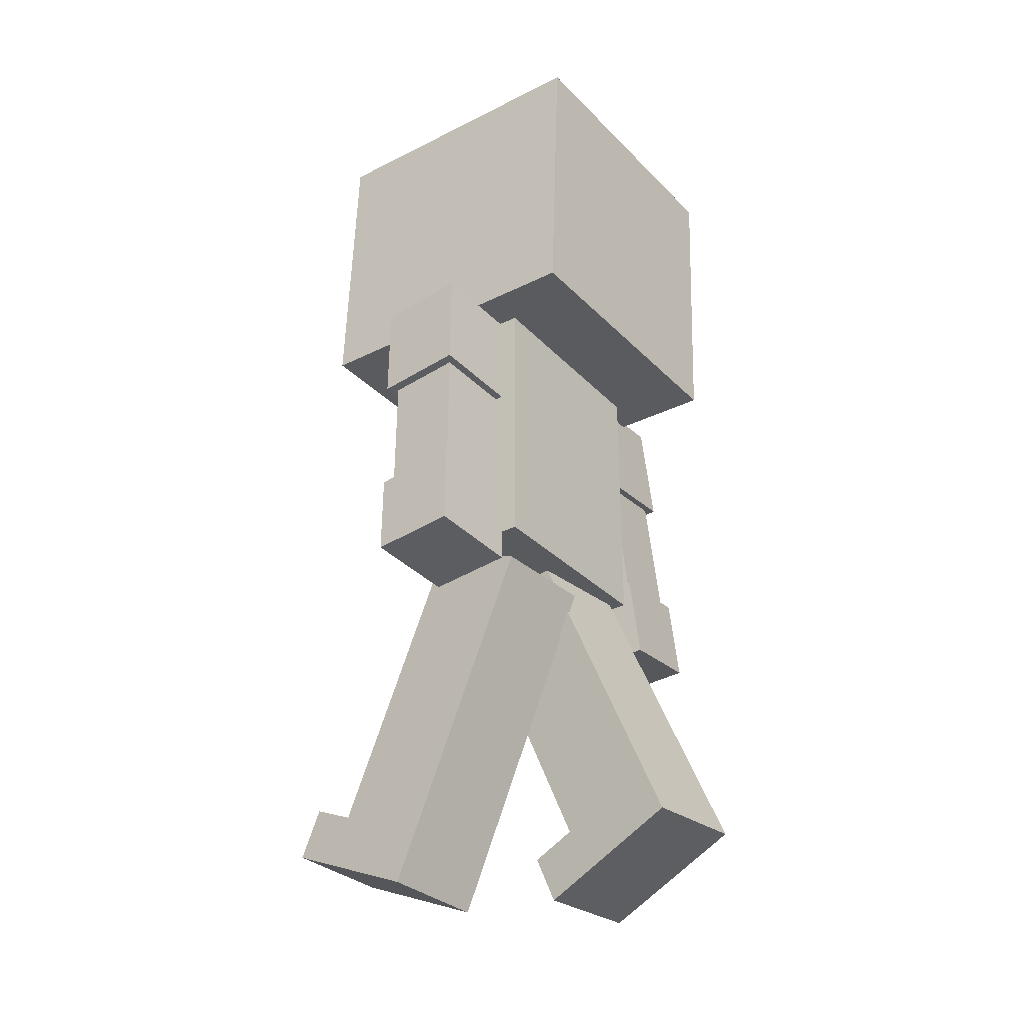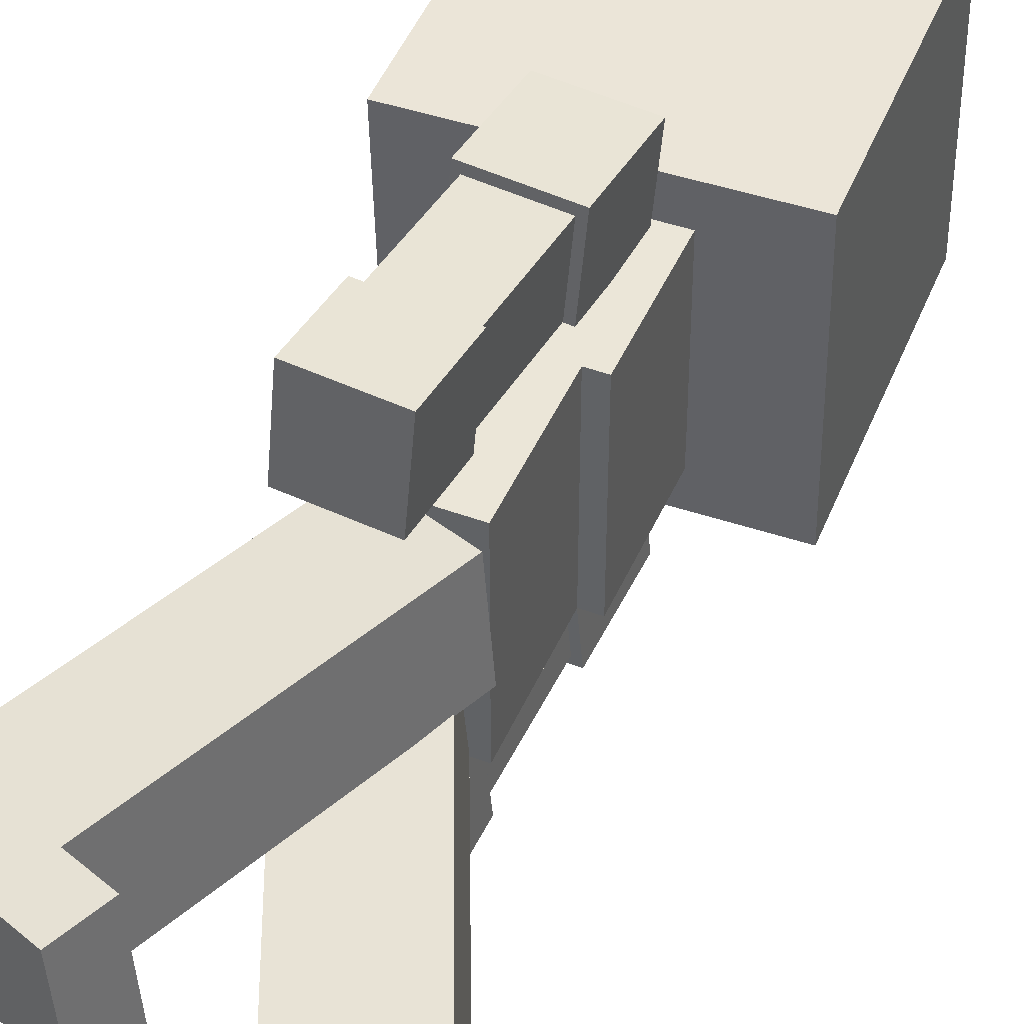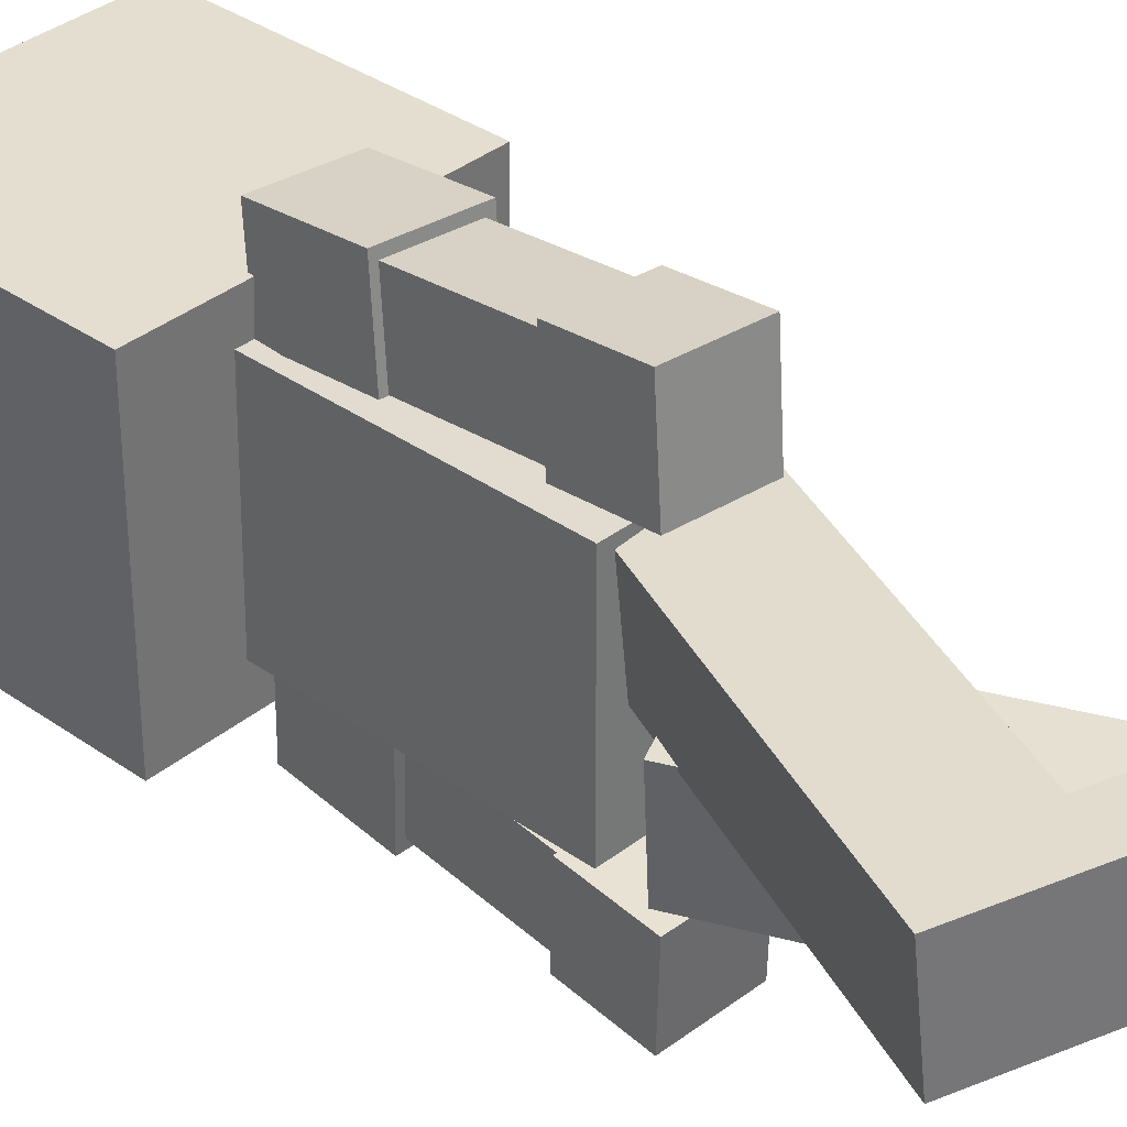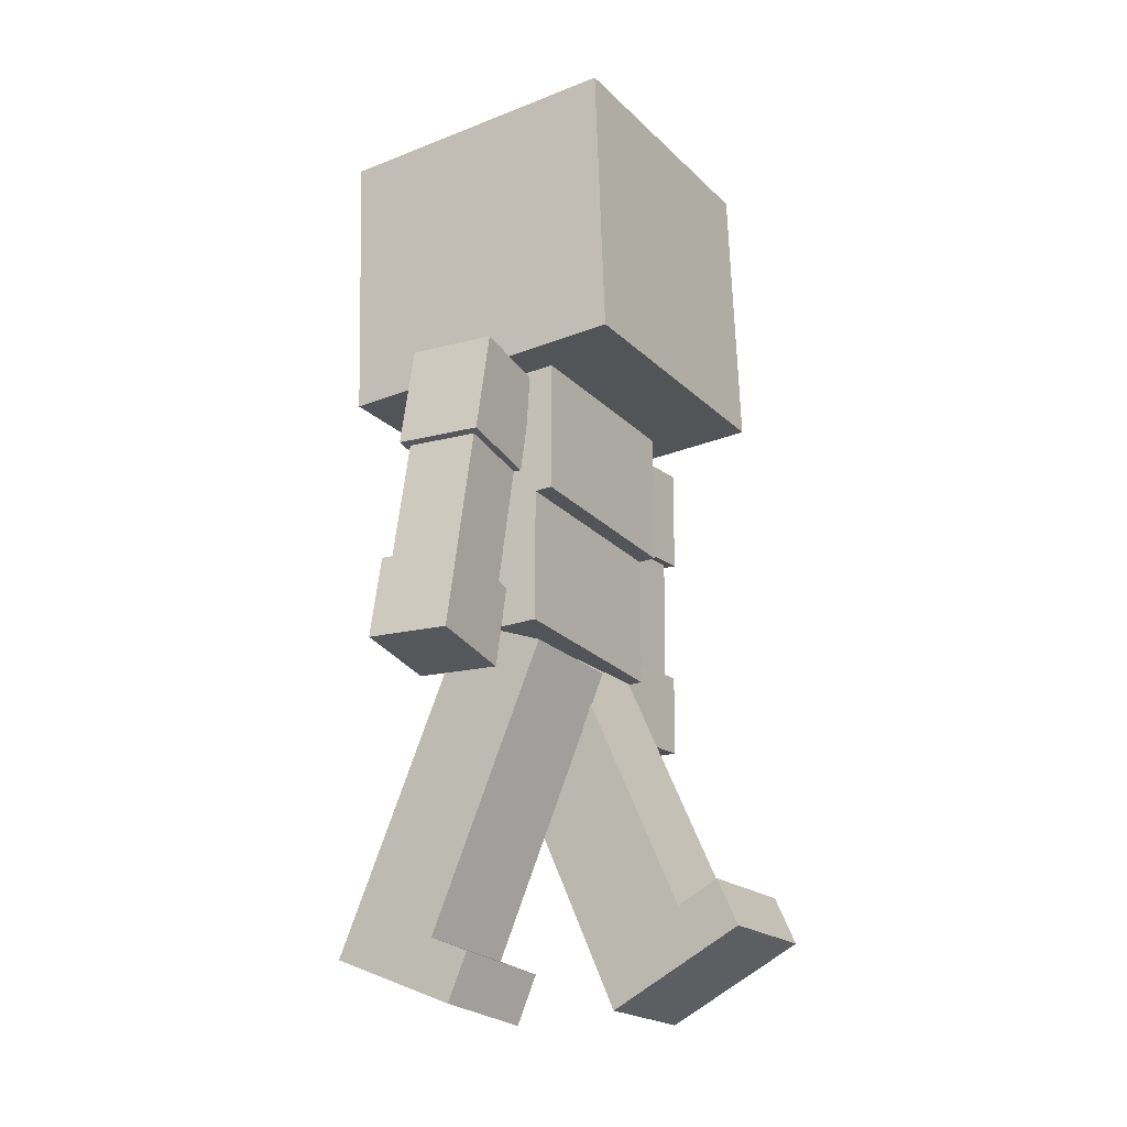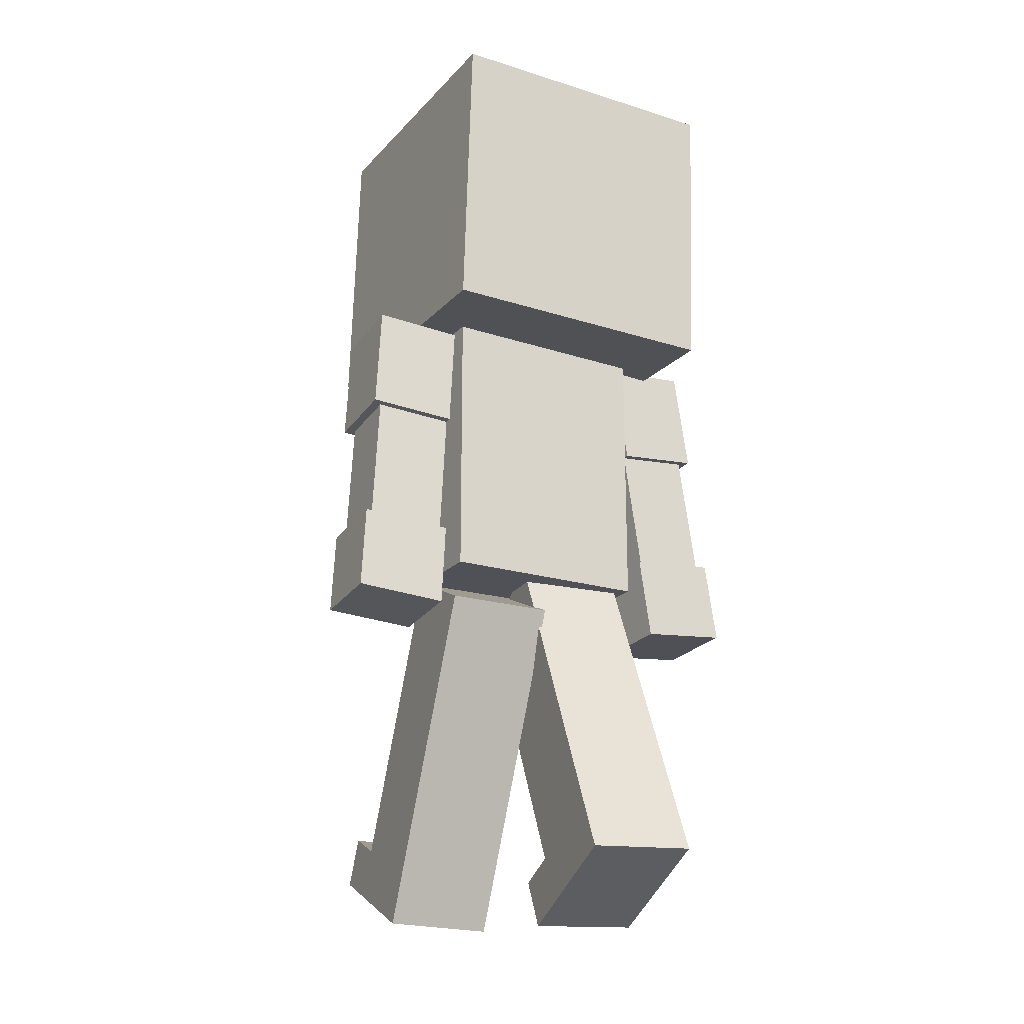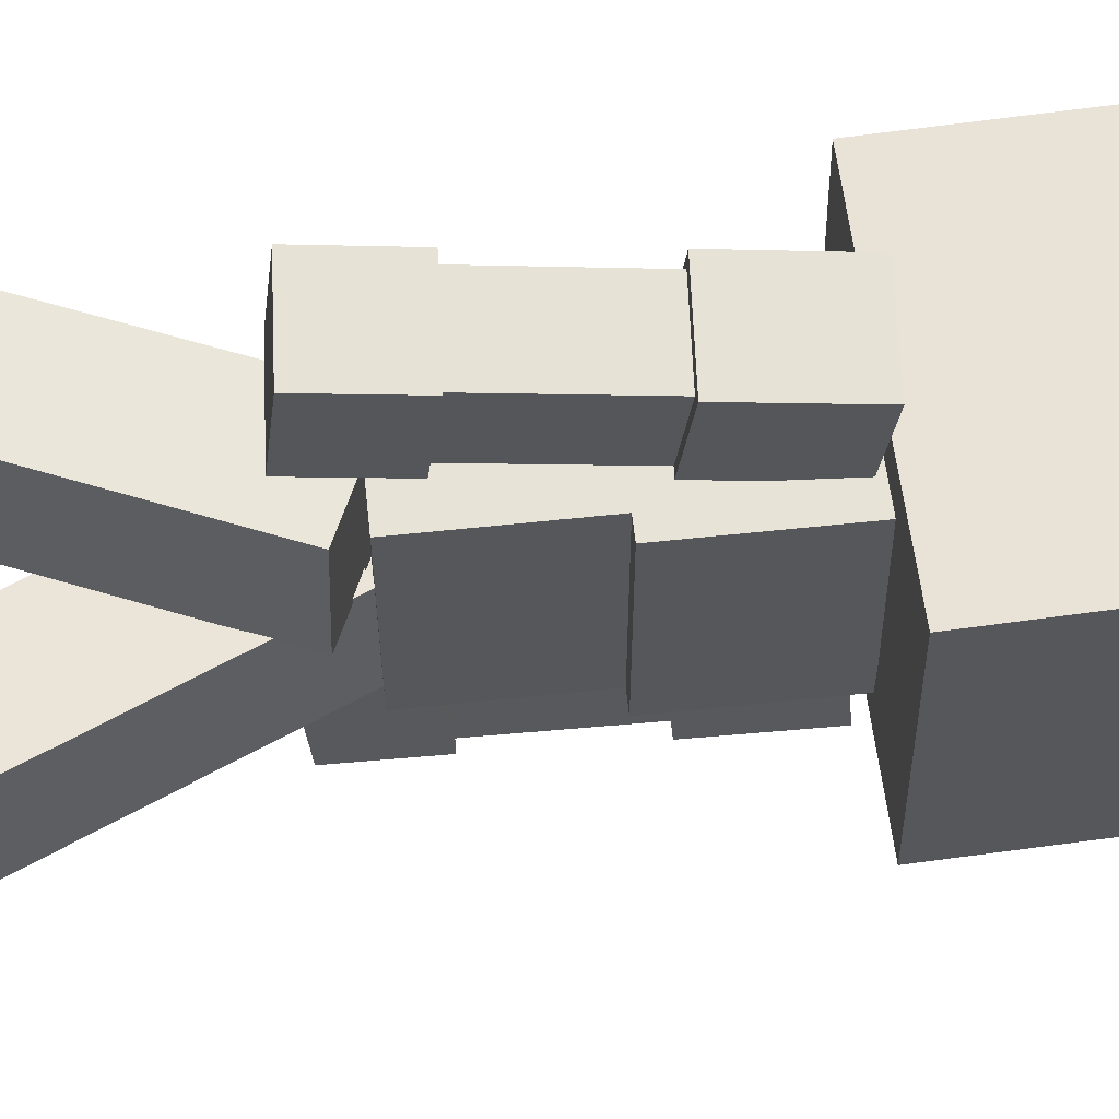
<metadata>
{"format":"obj","ext":"obj","renderer":"f3d","projection":"perspective","resolution":1024,"background":"white","views":[{"elev":-31.8,"azim":35.9,"up":"+Z"},{"elev":46.2,"azim":-157.1,"up":"+Y"},{"elev":34.4,"azim":133.9,"up":"+Y"},{"elev":-23.3,"azim":-148.5,"up":"+Z"},{"elev":-20.5,"azim":60.9,"up":"+Z"},{"elev":62.3,"azim":-96.1,"up":"+Y"}]}
</metadata>
<code>
g Object003
v 0.0998 0.1731 0.5221
v 0.0998 -0.1769 0.5221
v -0.1175 -0.1769 0.5221
v -0.1175 0.1731 0.5221
v -0.08688 -0.1769 0.05866
v 0.0998 -0.1769 0.05866
v 0.0998 0.1731 0.05866
v -0.08688 0.1731 0.05866
v -0.08688 -0.1769 0.288
v -0.1175 -0.1769 0.288
v -0.1175 -0.1769 0.5221
v 0.0998 -0.1769 0.5221
v 0.0998 -0.1769 0.05866
v -0.08688 -0.1769 0.05866
v 0.0998 -0.1769 0.5221
v 0.0998 0.1731 0.5221
v 0.0998 0.1731 0.05866
v 0.0998 -0.1769 0.05866
v 0.0998 0.1731 0.5221
v -0.08688 0.1731 0.05866
v 0.0998 0.1731 0.05866
v -0.08688 0.1731 0.288
v -0.1175 0.1731 0.288
v -0.1175 0.1731 0.5221
v -0.08688 -0.1769 0.05866
v -0.08688 0.1731 0.05866
v -0.08688 0.1731 0.288
v -0.08688 -0.1769 0.288
v -0.1175 -0.1769 0.5221
v -0.1175 -0.1769 0.288
v -0.1175 0.1731 0.288
v -0.1175 0.1731 0.5221
v -0.08688 0.1731 0.288
v -0.1175 0.1731 0.288
v -0.1175 -0.1769 0.288
v -0.08688 -0.1769 0.288
v -0.06074 -0.1724 0.06448
v -0.04729 0.002034 0.06033
v 0.1124 -0.01195 -0.009828
v 0.09897 -0.1864 -0.005679
v -0.3691 -0.1606 -0.4407
v -0.1365 -0.181 -0.5428
v -0.1231 -0.006568 -0.547
v -0.3556 0.01379 -0.4448
v -0.3556 0.01379 -0.4448
v -0.3215 0.01301 -0.3669
v -0.3349 -0.1614 -0.3628
v -0.3691 -0.1606 -0.4407
v -0.2621 -0.1678 -0.3948
v -0.3349 -0.1614 -0.3628
v -0.3215 0.01301 -0.3669
v -0.2487 0.006633 -0.3989
v -0.2621 -0.1678 -0.3948
v -0.06074 -0.1724 0.06448
v 0.09897 -0.1864 -0.005679
v -0.1365 -0.181 -0.5428
v -0.3691 -0.1606 -0.4407
v -0.3349 -0.1614 -0.3628
v -0.1365 -0.181 -0.5428
v 0.09897 -0.1864 -0.005679
v 0.1124 -0.01195 -0.009828
v -0.1231 -0.006568 -0.547
v -0.1231 -0.006568 -0.547
v 0.1124 -0.01195 -0.009828
v -0.04729 0.002034 0.06033
v -0.2487 0.006633 -0.3989
v -0.3215 0.01301 -0.3669
v -0.3556 0.01379 -0.4448
v -0.2487 0.006633 -0.3989
v -0.04729 0.002034 0.06033
v -0.06074 -0.1724 0.06448
v -0.2621 -0.1678 -0.3948
v -0.112 0.0001031 0.01427
v -0.09566 0.1742 0.02164
v 0.06459 0.1563 0.08965
v 0.04824 -0.01782 0.08228
v 0.04421 0.009619 -0.5566
v 0.2775 -0.01648 -0.4576
v 0.2939 0.1576 -0.4502
v 0.06055 0.1837 -0.5493
v 0.06055 0.1837 -0.5493
v 0.02731 0.1835 -0.471
v 0.01097 0.009425 -0.4783
v 0.04421 0.009619 -0.5566
v 0.08404 0.001251 -0.4473
v 0.01097 0.009425 -0.4783
v 0.02731 0.1835 -0.471
v 0.1004 0.1753 -0.44
v 0.08404 0.001251 -0.4473
v -0.112 0.0001031 0.01427
v 0.04824 -0.01782 0.08228
v 0.2775 -0.01648 -0.4576
v 0.04421 0.009619 -0.5566
v 0.01097 0.009425 -0.4783
v 0.2775 -0.01648 -0.4576
v 0.04824 -0.01782 0.08228
v 0.06459 0.1563 0.08965
v 0.2939 0.1576 -0.4502
v 0.2939 0.1576 -0.4502
v 0.06459 0.1563 0.08965
v -0.09566 0.1742 0.02164
v 0.1004 0.1753 -0.44
v 0.02731 0.1835 -0.471
v 0.06055 0.1837 -0.5493
v 0.1004 0.1753 -0.44
v -0.09566 0.1742 0.02164
v -0.112 0.0001031 0.01427
v 0.08404 0.001251 -0.4473
v 0.07937 -0.3488 -0.002988
v 0.05188 -0.309 0.5161
v 0.05877 -0.1786 0.5066
v 0.08626 -0.2184 -0.01256
v -0.04279 -0.3429 -0.009866
v -0.0359 -0.2125 -0.01943
v -0.0634 -0.1727 0.4997
v -0.07029 -0.3031 0.5093
v 0.08626 -0.2184 -0.01256
v 0.05877 -0.1786 0.5066
v -0.0634 -0.1727 0.4997
v -0.0359 -0.2125 -0.01943
v 0.05188 -0.309 0.5161
v 0.07937 -0.3488 -0.002988
v -0.04279 -0.3429 -0.009866
v -0.07029 -0.3031 0.5093
v -0.04541 -0.2051 -0.02765
v -0.05341 -0.3566 -0.01654
v 0.08928 -0.3635 -0.008511
v 0.09729 -0.2121 -0.01962
v -0.05278 -0.1945 0.1126
v 0.08991 -0.2014 0.1206
v 0.08191 -0.3529 0.1317
v -0.06078 -0.3459 0.1237
v -0.04541 -0.2051 -0.02765
v -0.05278 -0.1945 0.1126
v -0.06078 -0.3459 0.1237
v -0.05341 -0.3566 -0.01654
v -0.05341 -0.3566 -0.01654
v -0.06078 -0.3459 0.1237
v 0.08191 -0.3529 0.1317
v 0.08928 -0.3635 -0.008511
v 0.08928 -0.3635 -0.008511
v 0.08191 -0.3529 0.1317
v 0.08991 -0.2014 0.1206
v 0.09729 -0.2121 -0.01962
v 0.09729 -0.2121 -0.01962
v 0.08991 -0.2014 0.1206
v -0.05278 -0.1945 0.1126
v -0.04541 -0.2051 -0.02765
v -0.06757 -0.185 0.328
v -0.07527 -0.3307 0.3387
v 0.07288 -0.3379 0.347
v 0.08058 -0.1922 0.3363
v -0.07681 -0.1716 0.5038
v 0.07133 -0.1788 0.5122
v 0.06363 -0.3245 0.5229
v -0.08451 -0.3173 0.5145
v -0.06757 -0.185 0.328
v -0.07681 -0.1716 0.5038
v -0.08451 -0.3173 0.5145
v -0.07527 -0.3307 0.3387
v -0.07527 -0.3307 0.3387
v -0.08451 -0.3173 0.5145
v 0.06363 -0.3245 0.5229
v 0.07288 -0.3379 0.347
v 0.07288 -0.3379 0.347
v 0.06363 -0.3245 0.5229
v 0.07133 -0.1788 0.5122
v 0.08058 -0.1922 0.3363
v 0.08058 -0.1922 0.3363
v 0.07133 -0.1788 0.5122
v -0.07681 -0.1716 0.5038
v -0.06757 -0.185 0.328
v 0.06359 0.169 0.5073
v 0.05783 0.2981 0.5214
v 0.08827 0.3561 0.004112
v 0.09403 0.227 -0.009928
v -0.05998 0.1644 0.4995
v -0.02953 0.2224 -0.01774
v -0.03529 0.3515 -0.003696
v -0.06574 0.2935 0.5135
v -0.05998 0.1644 0.4995
v 0.06359 0.169 0.5073
v 0.09403 0.227 -0.009928
v -0.02953 0.2224 -0.01774
v -0.03529 0.3515 -0.003696
v 0.08827 0.3561 0.004112
v 0.05783 0.2981 0.5214
v -0.06574 0.2935 0.5135
v -0.06961 0.327 0.344
v -0.06315 0.1824 0.3283
v 0.085 0.188 0.3376
v 0.07855 0.3326 0.3534
v -0.07994 0.3074 0.5192
v 0.06822 0.313 0.5286
v 0.07467 0.1685 0.5129
v -0.07349 0.1629 0.5035
v -0.06961 0.327 0.344
v -0.07994 0.3074 0.5192
v -0.07349 0.1629 0.5035
v -0.06315 0.1824 0.3283
v -0.06315 0.1824 0.3283
v -0.07349 0.1629 0.5035
v 0.07467 0.1685 0.5129
v 0.085 0.188 0.3376
v 0.085 0.188 0.3376
v 0.07467 0.1685 0.5129
v 0.06822 0.313 0.5286
v 0.07855 0.3326 0.3534
v 0.07855 0.3326 0.3534
v 0.06822 0.313 0.5286
v -0.07994 0.3074 0.5192
v -0.06961 0.327 0.344
v -0.04597 0.3659 -0.009905
v -0.03916 0.2132 -0.02652
v 0.1035 0.2186 -0.0175
v 0.09673 0.3713 -0.0008884
v -0.05421 0.3504 0.1298
v 0.08849 0.3558 0.1388
v 0.09531 0.203 0.1222
v -0.0474 0.1976 0.1132
v -0.04597 0.3659 -0.009905
v -0.05421 0.3504 0.1298
v -0.0474 0.1976 0.1132
v -0.03916 0.2132 -0.02652
v -0.03916 0.2132 -0.02652
v -0.0474 0.1976 0.1132
v 0.09531 0.203 0.1222
v 0.1035 0.2186 -0.0175
v 0.1035 0.2186 -0.0175
v 0.09531 0.203 0.1222
v 0.08849 0.3558 0.1388
v 0.09673 0.3713 -0.0008884
v 0.09673 0.3713 -0.0008884
v 0.08849 0.3558 0.1388
v -0.05421 0.3504 0.1298
v -0.04597 0.3659 -0.009905
v 0.2353 -0.2473 0.5164
v 0.2409 0.2364 0.5071
v -0.2697 -0.2413 0.5281
v -0.2642 0.2424 0.5187
v 0.2522 0.2457 0.9951
v 0.2467 -0.238 1.004
v -0.2583 -0.232 1.016
v -0.2528 0.2517 1.007
v 0.2467 -0.238 1.004
v 0.2353 -0.2473 0.5164
v -0.2697 -0.2413 0.5281
v -0.2583 -0.232 1.016
v 0.2522 0.2457 0.9951
v 0.2409 0.2364 0.5071
v 0.2353 -0.2473 0.5164
v 0.2467 -0.238 1.004
v -0.2528 0.2517 1.007
v -0.2642 0.2424 0.5187
v 0.2409 0.2364 0.5071
v 0.2522 0.2457 0.9951
v -0.2642 0.2424 0.5187
v -0.2528 0.2517 1.007
v -0.2697 -0.2413 0.5281
v -0.2583 -0.232 1.016
g Object003_0
f 3 2 1
f 4 3 1
f 7 6 5
f 8 7 5
f 11 10 9
f 12 11 9
f 13 12 9
f 14 13 9
f 17 16 15
f 18 17 15
f 21 20 19
f 20 22 19
f 22 23 19
f 23 24 19
f 27 26 25
f 28 27 25
f 31 30 29
f 32 31 29
f 35 34 33
f 36 35 33
f 39 38 37
f 40 39 37
f 43 42 41
f 44 43 41
f 47 46 45
f 48 47 45
f 51 50 49
f 52 51 49
f 55 54 53
f 56 55 53
f 57 56 53
f 58 57 53
f 61 60 59
f 62 61 59
f 65 64 63
f 66 65 63
f 67 66 63
f 68 67 63
f 71 70 69
f 72 71 69
f 75 74 73
f 76 75 73
f 79 78 77
f 80 79 77
f 83 82 81
f 84 83 81
f 87 86 85
f 88 87 85
f 91 90 89
f 92 91 89
f 93 92 89
f 94 93 89
f 97 96 95
f 98 97 95
f 101 100 99
f 102 101 99
f 103 102 99
f 104 103 99
f 107 106 105
f 108 107 105
f 111 110 109
f 112 111 109
f 115 114 113
f 116 115 113
f 119 118 117
f 120 119 117
f 123 122 121
f 124 123 121
f 127 126 125
f 128 127 125
f 131 130 129
f 132 131 129
f 135 134 133
f 136 135 133
f 139 138 137
f 140 139 137
f 143 142 141
f 144 143 141
f 147 146 145
f 148 147 145
f 151 150 149
f 152 151 149
f 155 154 153
f 156 155 153
f 159 158 157
f 160 159 157
f 163 162 161
f 164 163 161
f 167 166 165
f 168 167 165
f 171 170 169
f 172 171 169
f 175 174 173
f 176 175 173
f 179 178 177
f 180 179 177
f 183 182 181
f 184 183 181
f 187 186 185
f 188 187 185
f 191 190 189
f 192 191 189
f 195 194 193
f 196 195 193
f 199 198 197
f 200 199 197
f 203 202 201
f 204 203 201
f 207 206 205
f 208 207 205
f 211 210 209
f 212 211 209
f 215 214 213
f 216 215 213
f 219 218 217
f 220 219 217
f 223 222 221
f 224 223 221
f 227 226 225
f 228 227 225
f 231 230 229
f 232 231 229
f 235 234 233
f 236 235 233
f 239 238 237
f 239 240 238
f 243 242 241
f 244 243 241
f 247 246 245
f 248 247 245
f 251 250 249
f 252 251 249
f 255 254 253
f 256 255 253
f 259 258 257
f 258 259 260

</code>
